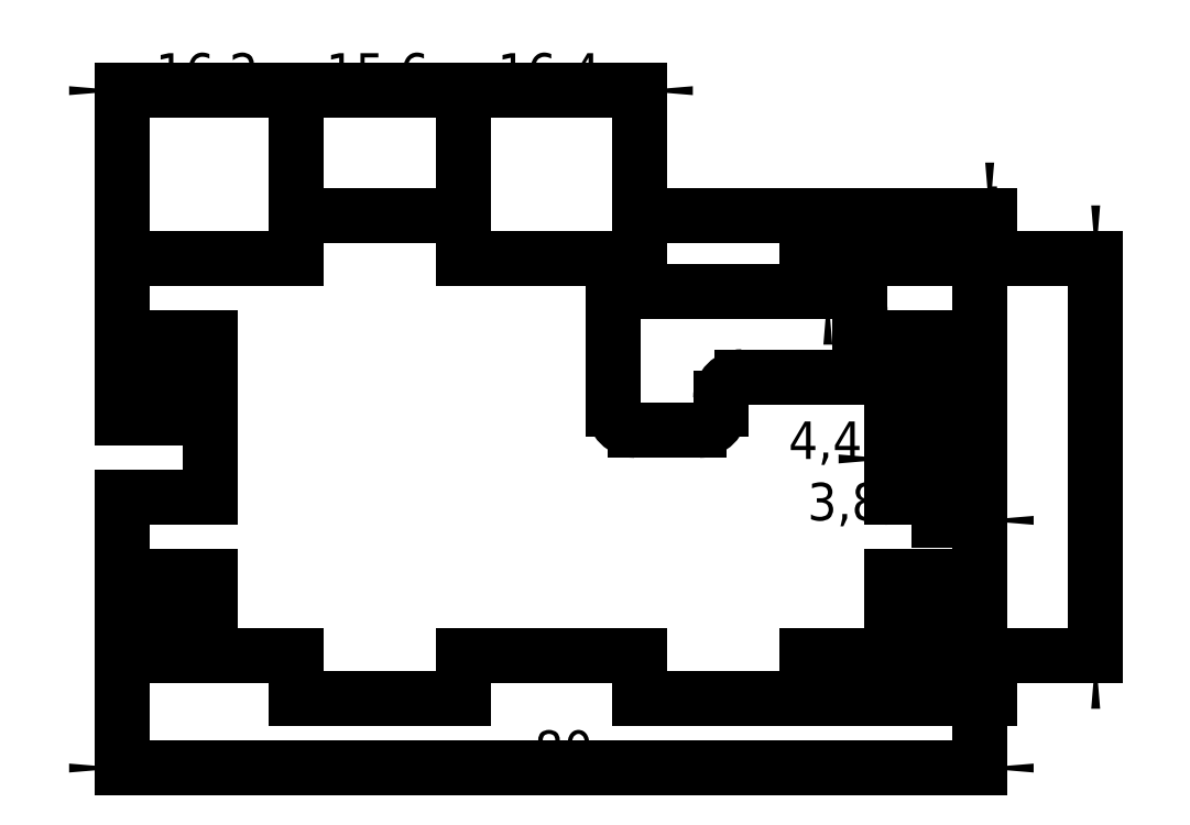
<metadata>
{"format":"dxf","ext":"dxf","renderer":"ezdxf+matplotlib","layout":"modelspace","background":"white","min_lineweight":24,"dpi":150}
</metadata>
<code>
0
SECTION
2
ENTITIES
0
LINE
8
View003
10
181.8
20
108.9
30
0
11
186.2
21
108.9
31
0
0
LINE
8
View003
10
181.8
20
108.9
30
0
11
181.8
21
101.5
31
0
0
LINE
8
View003
10
186.2
20
108.9
30
0
11
186.2
21
101.5
31
0
0
LINE
8
View003
10
173.8
20
101.5
30
0
11
181.8
21
101.5
31
0
0
LINE
8
View003
10
186.2
20
101.5
30
0
11
190
21
101.5
31
0
0
LINE
8
View003
10
173.8
20
97.5
30
0
11
173.8
21
101.5
31
0
0
LINE
8
View003
10
190
20
101.5
30
0
11
190
21
116.3
31
0
0
LINE
8
View003
10
158.2
20
97.5
30
0
11
173.8
21
97.5
31
0
0
LINE
8
View003
10
190
20
116.3
30
0
11
181.8
21
116.3
31
0
0
LINE
8
View003
10
158.2
20
101.5
30
0
11
158.2
21
97.5
31
0
0
LINE
8
View003
10
181.8
20
131.1
30
0
11
181.8
21
116.3
31
0
0
LINE
8
View003
10
141.8
20
101.5
30
0
11
158.2
21
101.5
31
0
0
LINE
8
View003
10
181.8
20
131.1
30
0
11
186.2
21
131.1
31
0
0
LINE
8
View003
10
141.8
20
97.5
30
0
11
141.8
21
101.5
31
0
0
LINE
8
View003
10
186.2
20
131.1
30
0
11
186.2
21
123.7
31
0
0
LINE
8
View003
10
126.2
20
97.5
30
0
11
141.8
21
97.5
31
0
0
LINE
8
View003
10
186.2
20
123.7
30
0
11
190
21
123.7
31
0
0
LINE
8
View003
10
126.2
20
101.5
30
0
11
126.2
21
97.5
31
0
0
LINE
8
View003
10
190
20
123.7
30
0
11
190
21
138.5
31
0
0
LINE
8
View003
10
118.2
20
101.5
30
0
11
126.2
21
101.5
31
0
0
LINE
8
View003
10
190
20
138.5
30
0
11
173.8
21
138.5
31
0
0
LINE
8
View003
10
118.2
20
108.9
30
0
11
118.2
21
101.5
31
0
0
LINE
8
View003
10
173.8
20
138.5
30
0
11
173.8
21
142.5
31
0
0
LINE
8
View003
10
113.8
20
108.9
30
0
11
118.2
21
108.9
31
0
0
LINE
8
View003
10
173.8
20
142.5
30
0
11
158.2
21
142.5
31
0
0
LINE
8
View003
10
113.8
20
108.9
30
0
11
113.8
21
101.5
31
0
0
LINE
8
View003
10
158.2
20
142.5
30
0
11
158.2
21
138.5
31
0
0
LINE
8
View003
10
110
20
101.5
30
0
11
113.8
21
101.5
31
0
0
LINE
8
View003
10
158.2
20
138.5
30
0
11
141.8
21
138.5
31
0
0
LINE
8
View003
10
110
20
116.3
30
0
11
110
21
101.5
31
0
0
LINE
8
View003
10
141.8
20
138.5
30
0
11
141.8
21
142.5
31
0
0
LINE
8
View003
10
118.2
20
116.3
30
0
11
110
21
116.3
31
0
0
LINE
8
View003
10
141.8
20
142.5
30
0
11
126.2
21
142.5
31
0
0
LINE
8
View003
10
118.2
20
131.1
30
0
11
118.2
21
116.3
31
0
0
LINE
8
View003
10
126.2
20
142.5
30
0
11
126.2
21
138.5
31
0
0
LINE
8
View003
10
113.8
20
131.1
30
0
11
118.2
21
131.1
31
0
0
LINE
8
View003
10
126.2
20
138.5
30
0
11
110
21
138.5
31
0
0
LINE
8
View003
10
113.8
20
131.1
30
0
11
113.8
21
123.7
31
0
0
LINE
8
View003
10
110
20
138.5
30
0
11
110
21
123.7
31
0
0
LINE
8
View003
10
110
20
123.7
30
0
11
113.8
21
123.7
31
0
0
LINE
8
View003
10
165.8
20
124.5
30
0
11
165.8
21
125.5
31
0
0
ARC
8
View003
10
167.8
20
125.5
30
0
40
2
50
90
51
180
0
LINE
8
View003
10
167.8
20
127.5
30
0
11
176.8
21
127.5
31
0
0
ARC
8
View003
10
176.8
20
129.5
30
0
40
2
50
-90
51
0
0
LINE
8
View003
10
178.8
20
129.5
30
0
11
178.8
21
133.5
31
0
0
ARC
8
View003
10
176.8
20
133.5
30
0
40
2
50
0
51
90
0
LINE
8
View003
10
176.8
20
135.5
30
0
11
157.8
21
135.5
31
0
0
ARC
8
View003
10
157.8
20
133.5
30
0
40
2
50
90
51
180
0
LINE
8
View003
10
155.8
20
133.5
30
0
11
155.8
21
124.5
31
0
0
ARC
8
View003
10
157.8
20
124.5
30
0
40
2
50
180
51
-90
0
LINE
8
View003
10
157.8
20
122.5
30
0
11
163.8
21
122.5
31
0
0
ARC
8
View003
10
163.8
20
124.5
30
0
40
2
50
-90
51
0
0
DIMENSION
8
Dimension045
2
*Dimension045
10
175.8
20
138.1
30
0
11
180.8
21
138.1
31
0
70
32
1
3
3
STANDARD
13
176.8
23
135.5
33
0
14
176.8
24
138.5
34
0
50
90
0
DIMENSION
8
Dimension046
2
*Dimension046
10
200.8
20
122.5
30
0
11
195.8
21
122.5
31
0
70
32
1
37
3
STANDARD
13
190
23
138.5
33
0
14
190
24
101.5
34
0
50
90
0
DIMENSION
8
Dimension047
2
*Dimension047
10
190.9
20
141.8
30
0
11
195.9
21
141.8
31
0
70
32
1
4
3
STANDARD
13
173.8
23
138.5
33
0
14
173.8
24
142.5
34
0
50
90
0
DIMENSION
8
Dimension048
2
*Dimension048
10
190.9
20
101.1
30
0
11
195.9
21
101.1
31
0
70
32
1
4
3
STANDARD
13
173.8
23
97.5
33
0
14
173.8
24
101.5
34
0
50
90
0
DIMENSION
8
Dimension049
2
*Dimension049
10
175.6
20
119.8
30
0
11
175.6
21
124.8
31
0
70
32
1
4,4
3
STANDARD
13
181.8
23
131.1
33
0
14
186.2
24
131.1
34
0
0
DIMENSION
8
Dimension050
2
*Dimension050
10
177.3
20
114.1
30
0
11
177.3
21
119.1
31
0
70
32
1
3,8
3
STANDARD
13
186.2
23
123.7
33
0
14
190
24
123.7
34
0
0
DIMENSION
8
Dimension051
2
*Dimension051
10
117.9
20
154.2
30
0
11
117.9
21
149.2
31
0
70
32
1
16,2
3
STANDARD
13
126.2
23
138.5
33
0
14
110
24
138.5
34
0
0
DIMENSION
8
Dimension052
2
*Dimension052
10
133.8
20
154.2
30
0
11
133.8
21
149.2
31
0
70
32
1
15,6
3
STANDARD
13
141.8
23
142.5
33
0
14
126.2
24
142.5
34
0
0
DIMENSION
8
Dimension053
2
*Dimension053
10
149.8
20
154.2
30
0
11
149.8
21
149.2
31
0
70
32
1
16,4
3
STANDARD
13
158.2
23
138.5
33
0
14
141.8
24
138.5
34
0
0
DIMENSION
8
Dimension054
2
*Dimension054
10
151.2
20
90.96
30
0
11
151.2
21
95.96
31
0
70
32
1
80
3
STANDARD
13
110
23
116.3
33
0
14
190
24
116.3
34
0
0
ENDSEC
0
EOF

</code>
